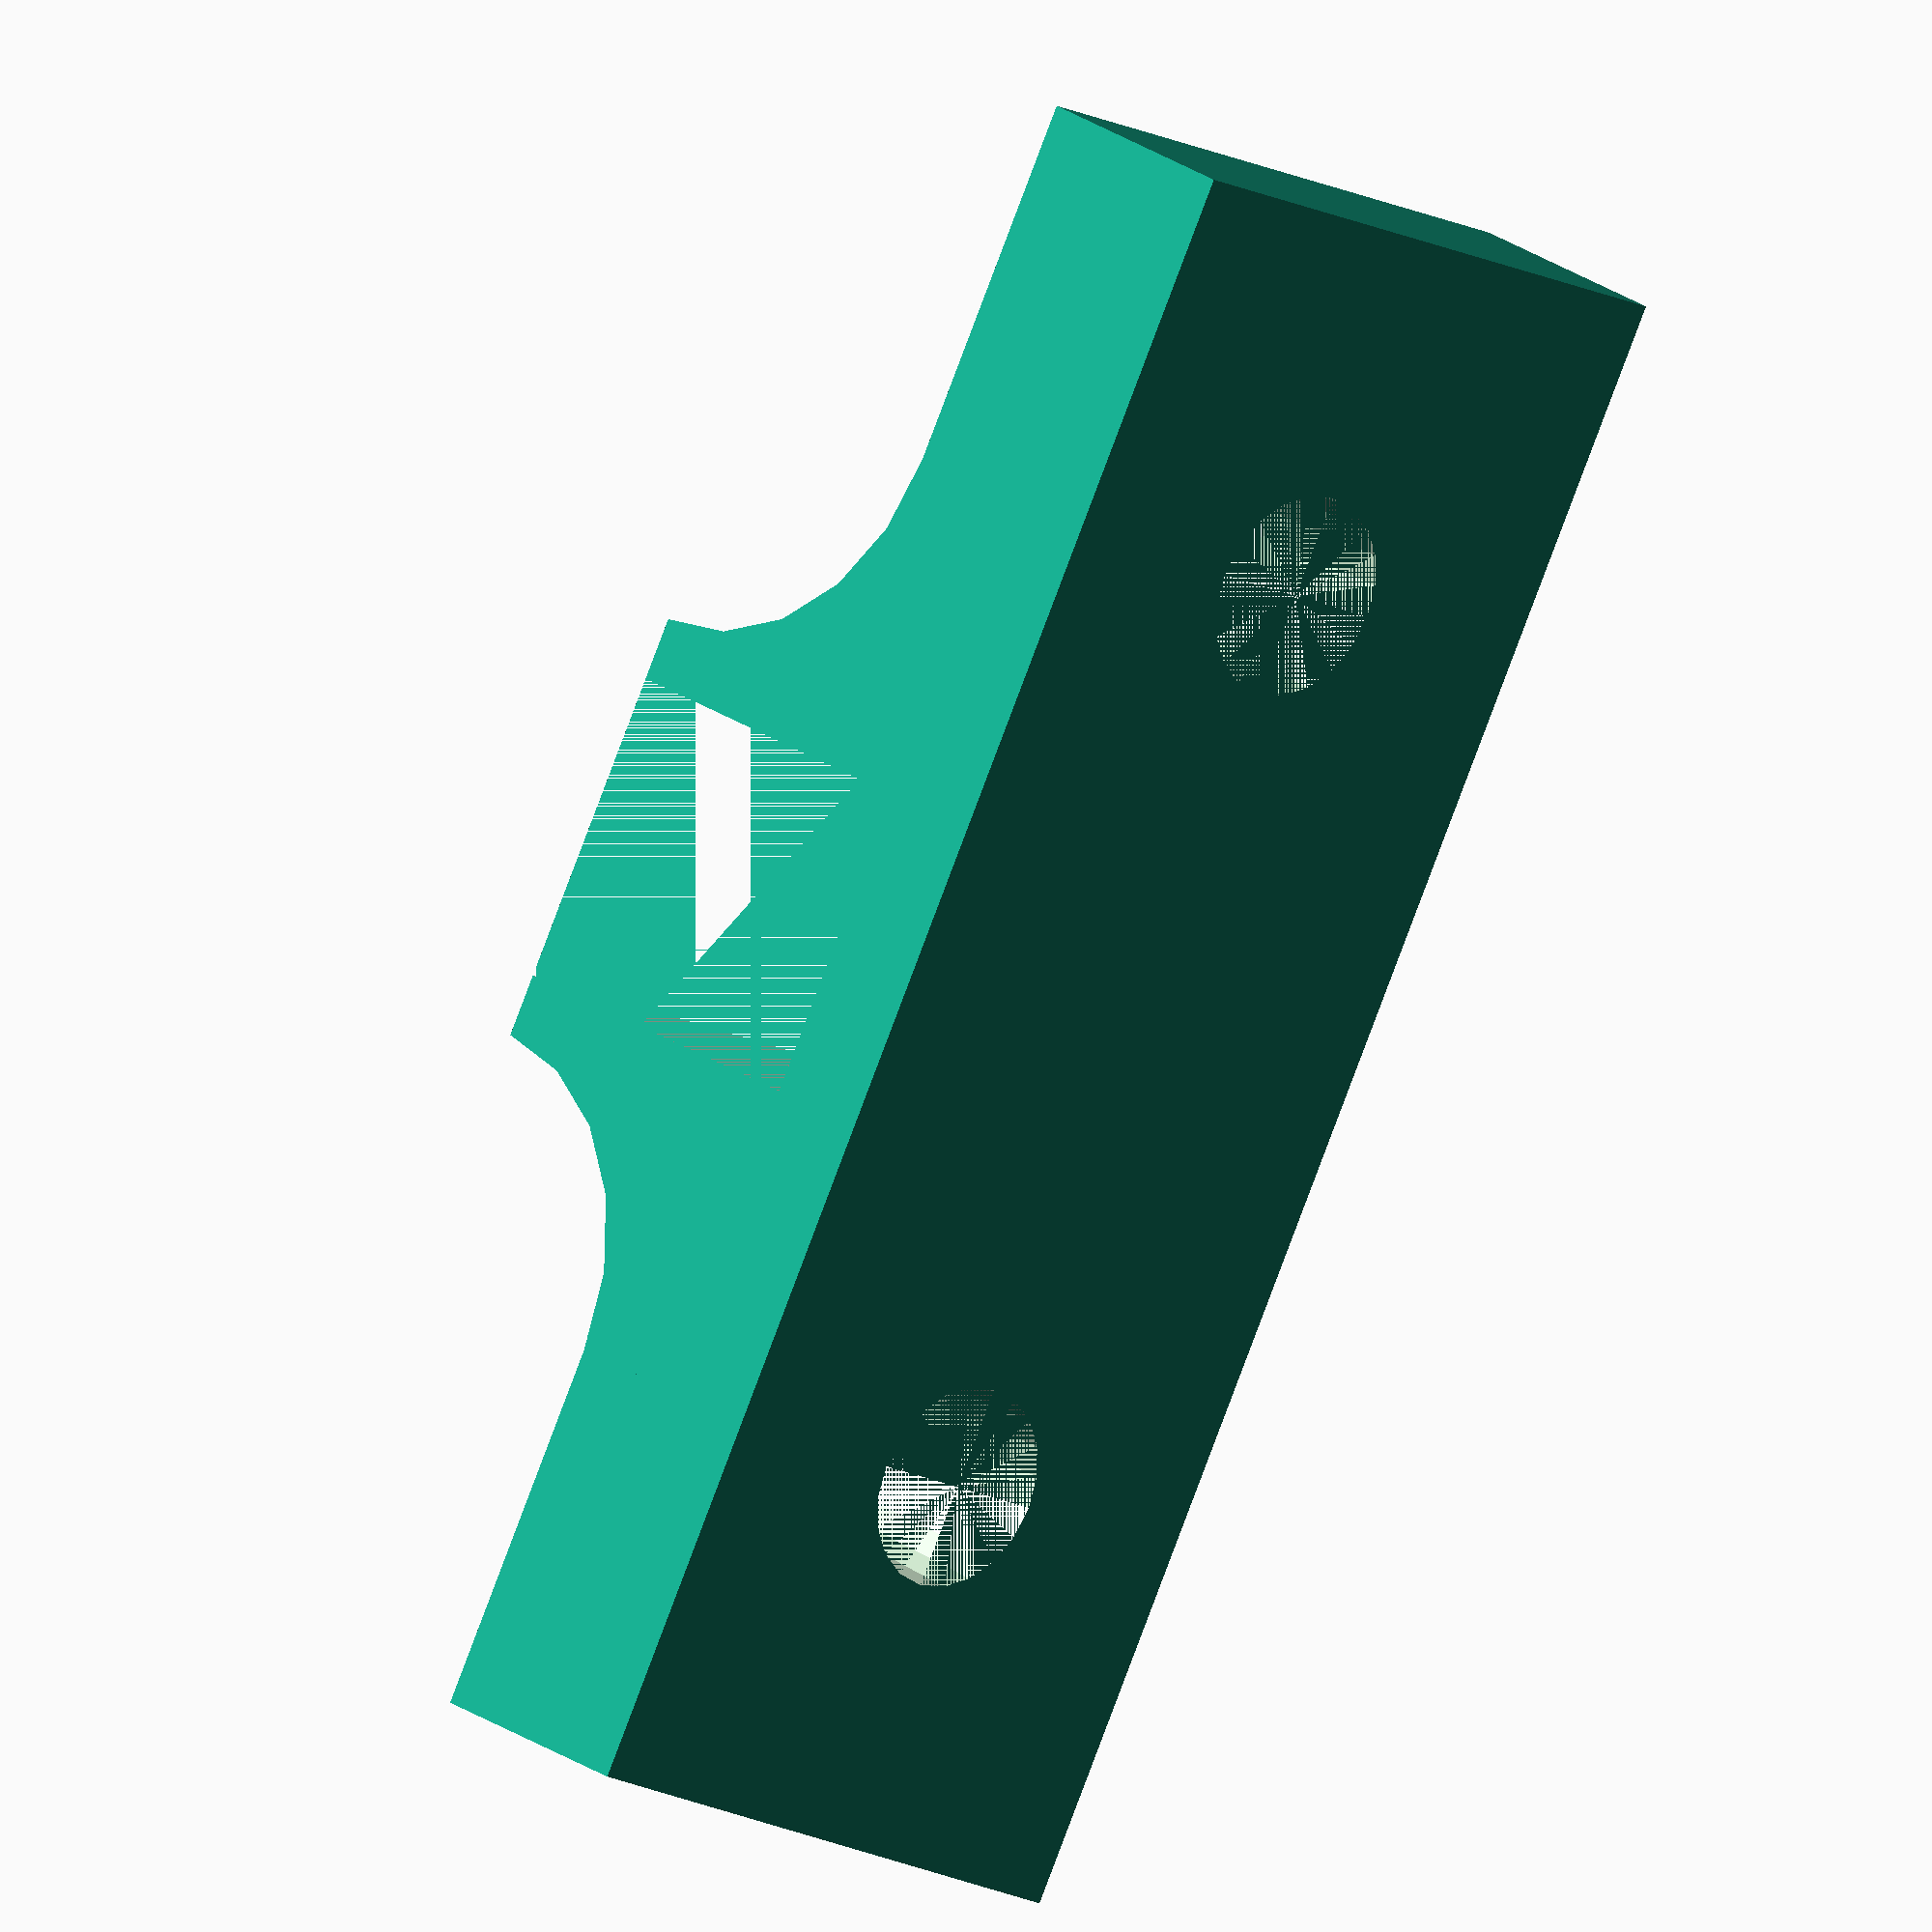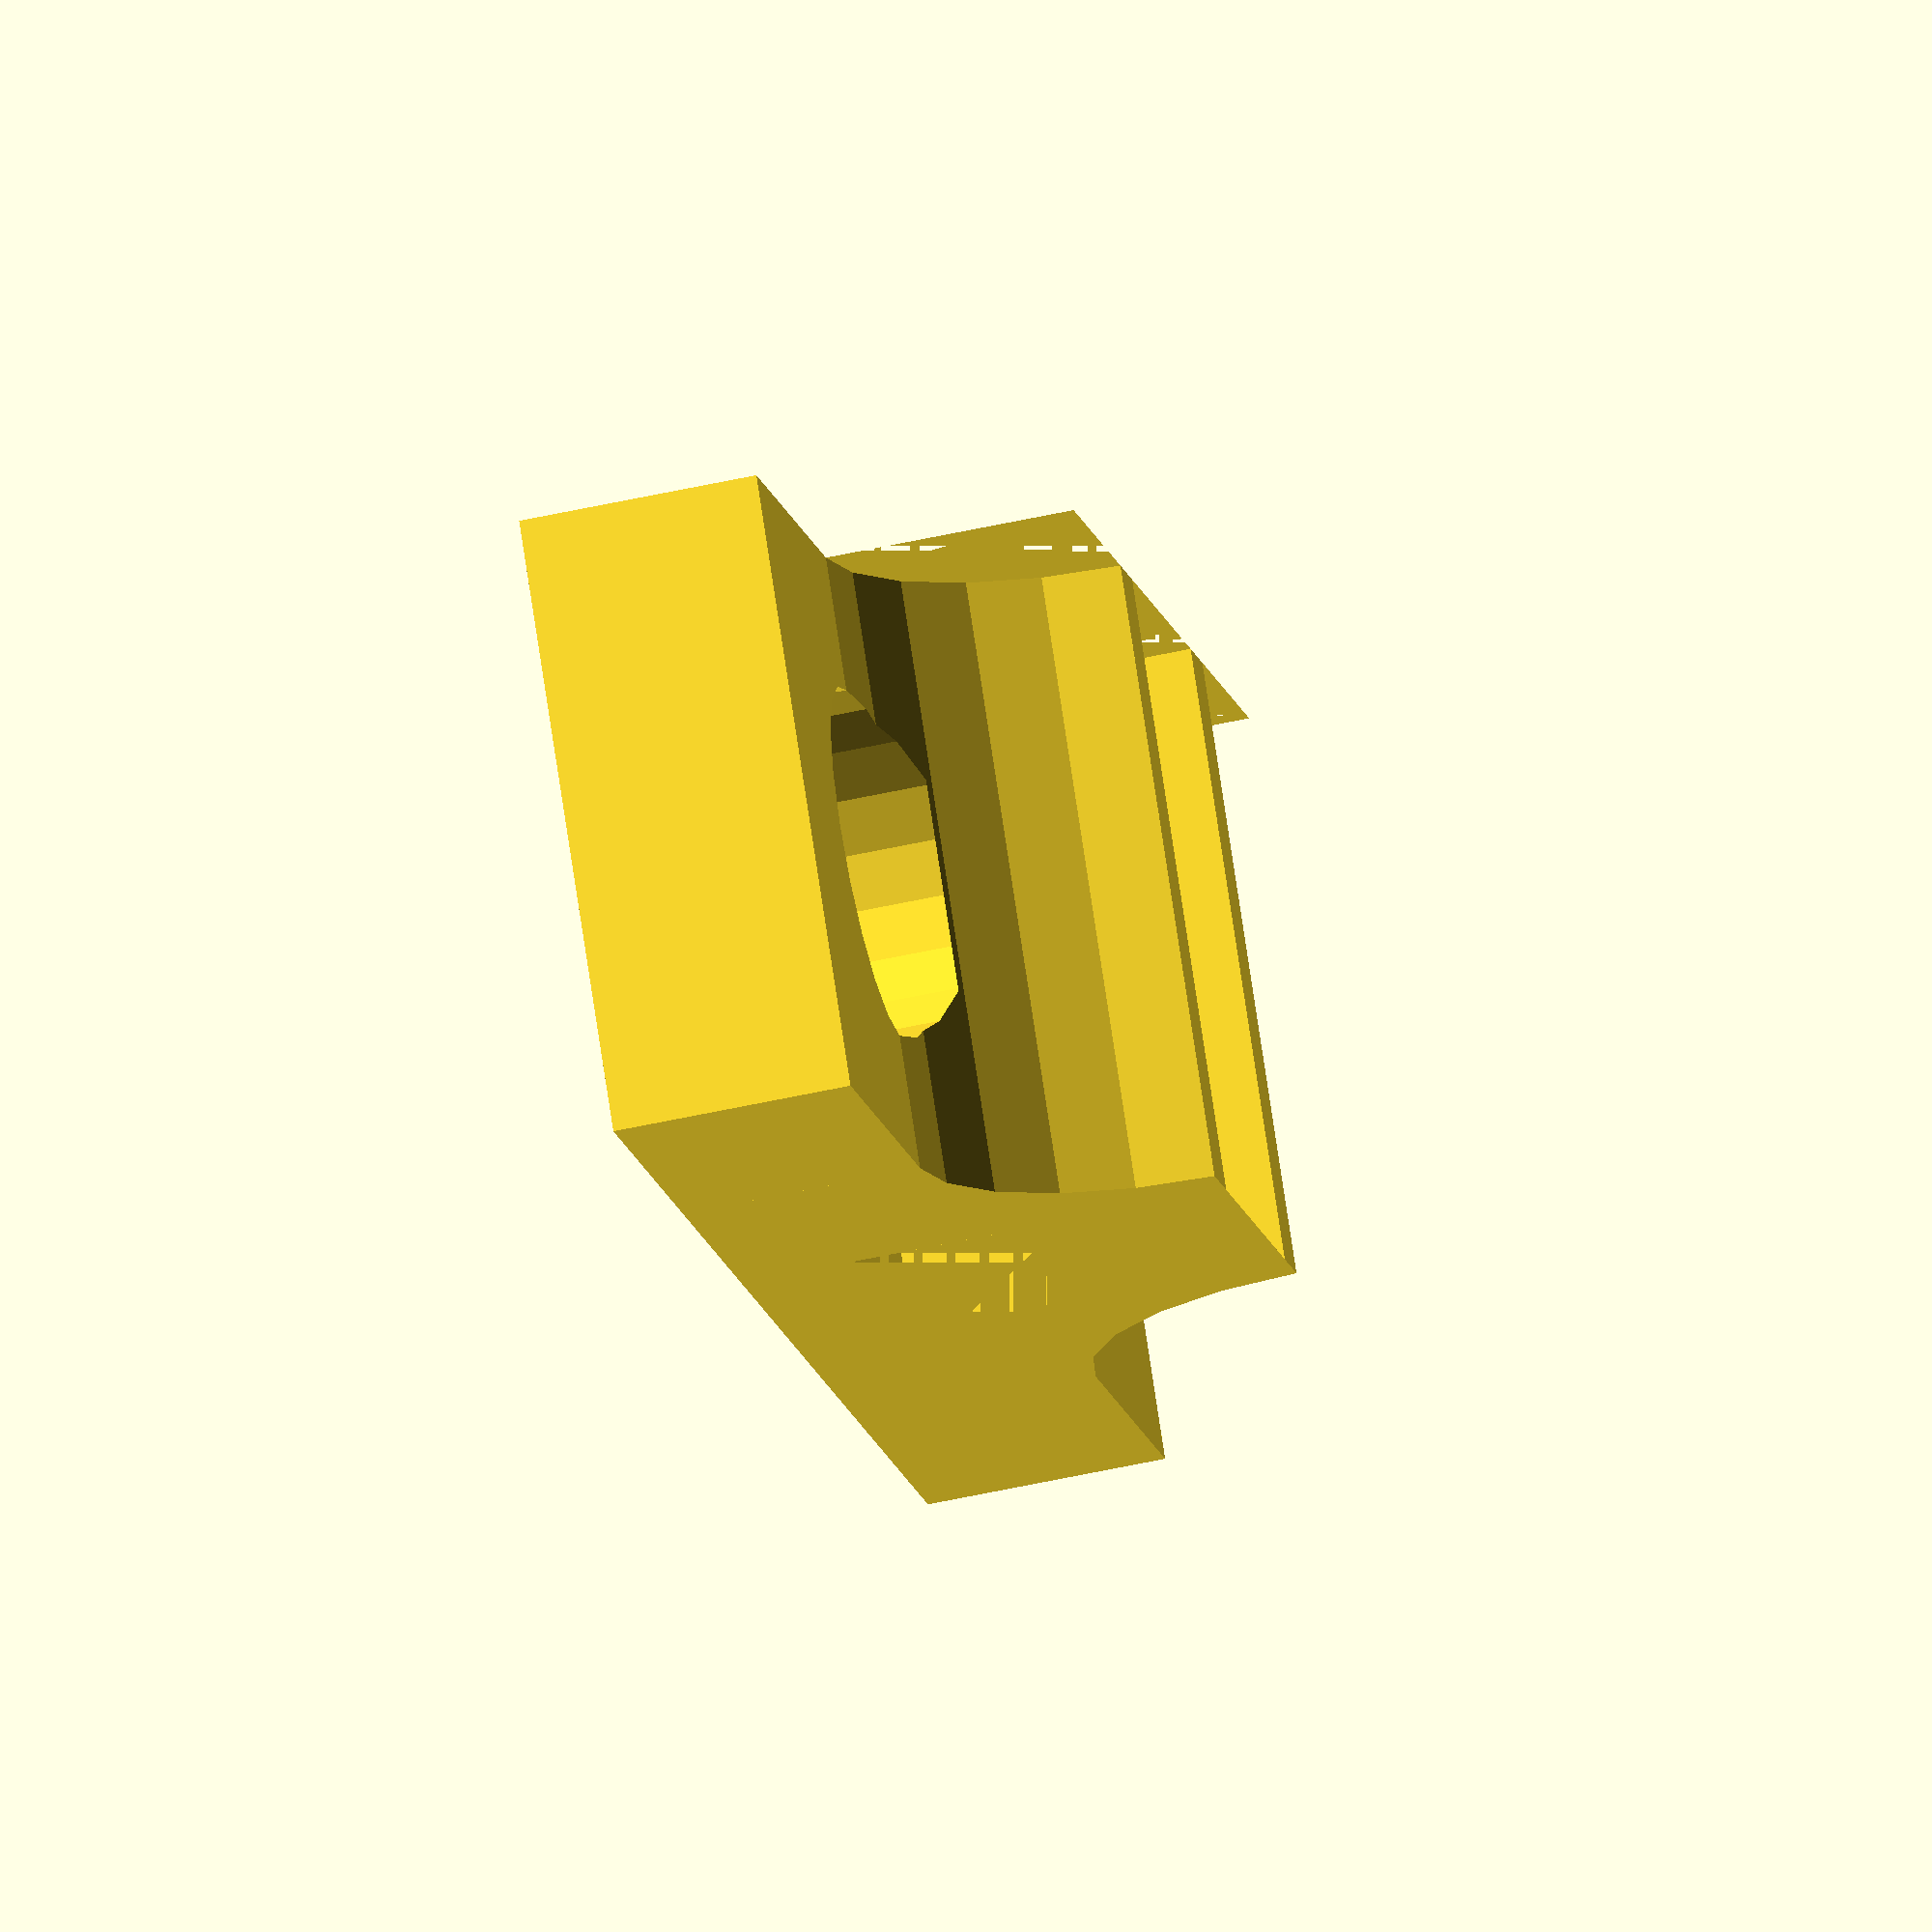
<openscad>
DividerWidth = 5.3;
HasPlugs = true;
BaseWidth = DividerWidth * 3;
TotalHeight = DividerWidth*2;
BaseHeight = 3;
DividerHeight = DividerWidth;
WallThickness = 1.4;

$fn=20;
difference(){    
    union(){        
        difference(){
            //initial "cube" to create plywood cutout and "ramps"
            cube([BaseWidth,DividerWidth+BaseHeight,TotalHeight]);
            //cutout for plywood
            translate([DividerWidth,-DividerWidth*.2,0]) {
                cube([DividerWidth,DividerWidth*1.4,TotalHeight],center=false);
                
            }
            
            //carve out "ramps"
            translate([BaseWidth,0,0]) {
                cylinder(TotalHeight*1.1,DividerWidth*.8,DividerWidth*.8,center=false);         
            }                     
           cylinder(TotalHeight*1.1,DividerWidth*.8,DividerWidth*.8,center=false);
        }
      //extend base
        union(){
            translate([-DividerWidth-1,DividerWidth*.8,0]){
               cube([DividerWidth+1,DividerWidth*.2+BaseHeight,TotalHeight]);
            }
            translate([BaseWidth,DividerWidth*.8,]){
                cube([DividerWidth+1,DividerWidth*.2+BaseHeight,TotalHeight]);
            }
        }    
    }
    //two screw countersinks
    translate([BaseWidth,DividerWidth*0.66,TotalHeight/2])rotate([-90,0,0]) {
         cylinder(2,3,3); 
    }
    translate([0,DividerWidth*0.66,TotalHeight/2])rotate([-90,0,0]) {
         cylinder(2,3,3);     
    } 
    //pilot holes
    translate([BaseWidth,DividerWidth+BaseHeight,TotalHeight/2])rotate([90,0,0]) {
        cylinder(BaseHeight*2,1.75,1.5);        
    }   
    translate([0,DividerWidth+BaseHeight,TotalHeight/2])rotate([90,0,0]) {
        cylinder(BaseHeight*2,1.75,1.5);        
    }   
}
module screw_countersunk(
        l=20,   //length
        dh = 6,   //head dia
        lh = 3,   //head length
        ds = 2.5,  //shaft dia
        )
{
    union() {
        cylinder(h=lh, r1=dh/2, r2=ds/2, $fn=20);
        polyhole(h=l, d=ds);
    }
}
</openscad>
<views>
elev=195.7 azim=298.8 roll=137.3 proj=o view=solid
elev=104.4 azim=79.3 roll=188.5 proj=o view=solid
</views>
